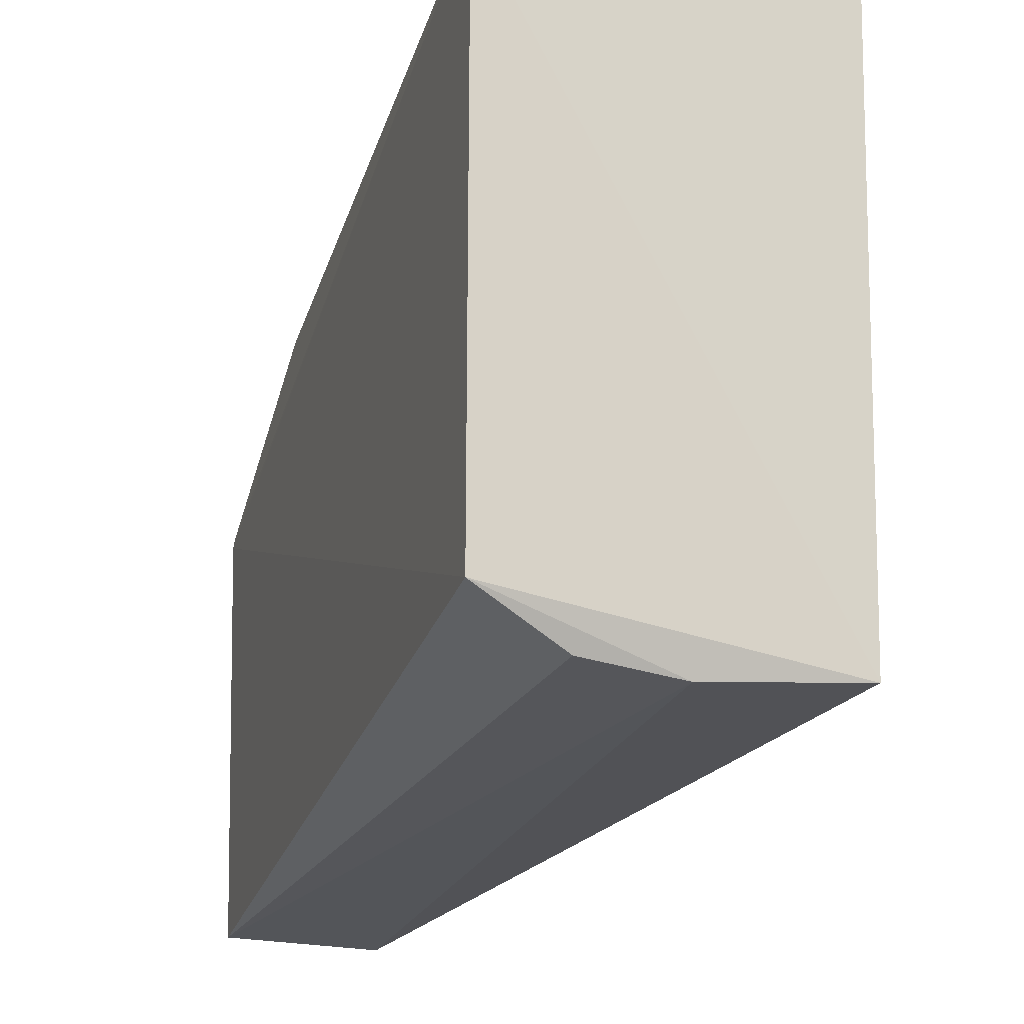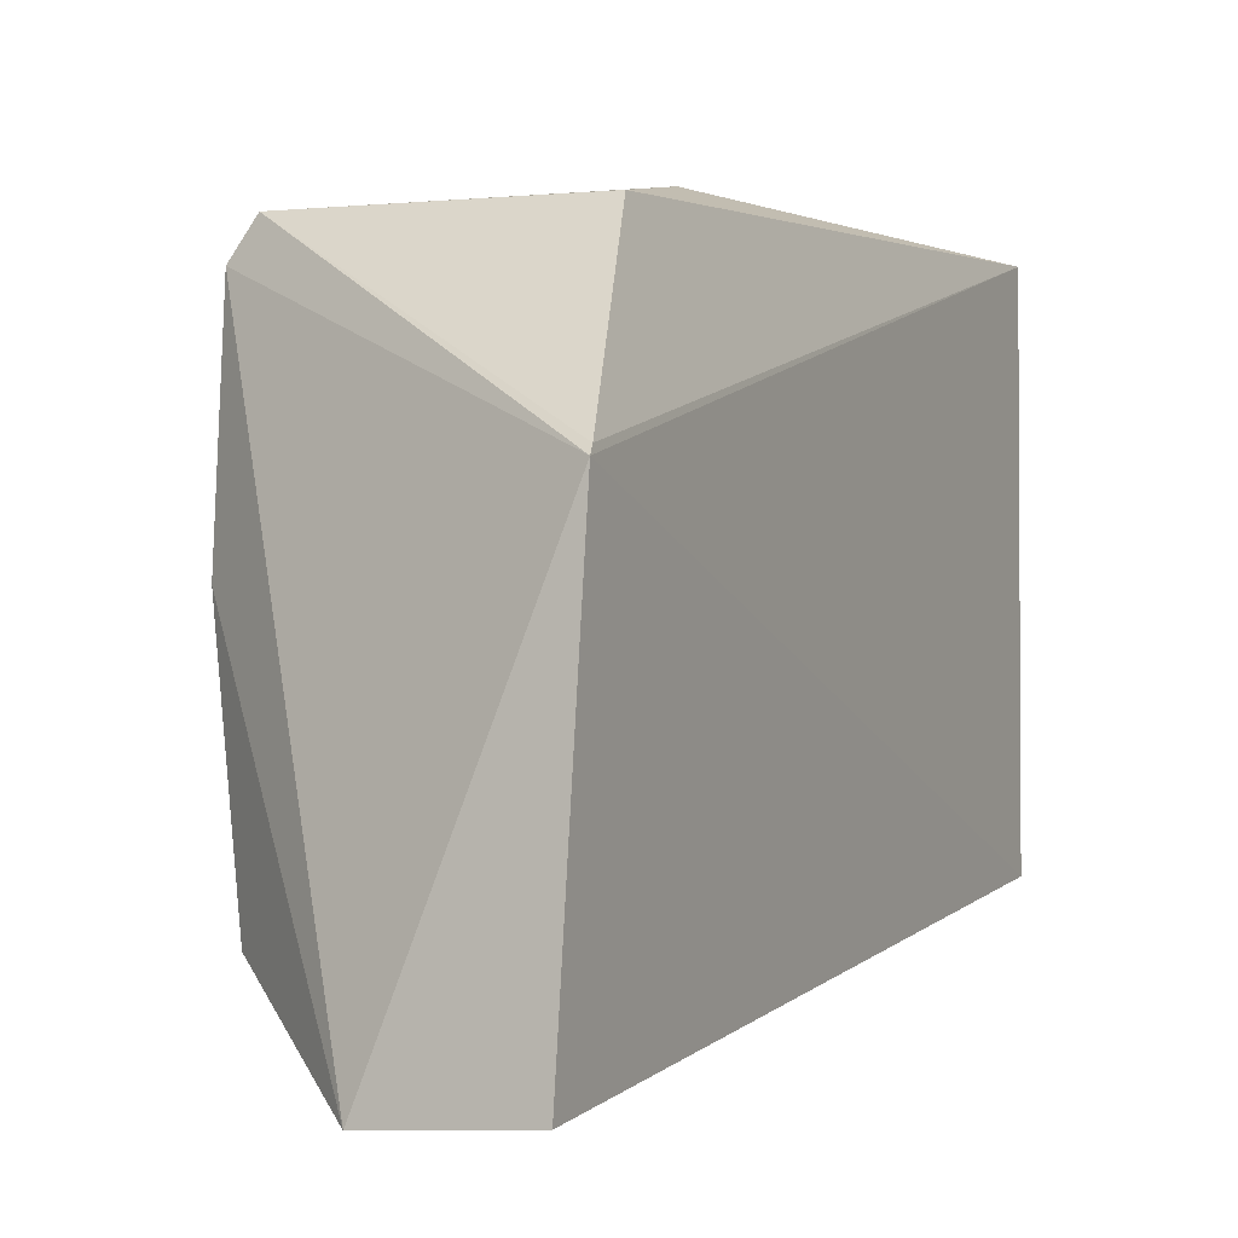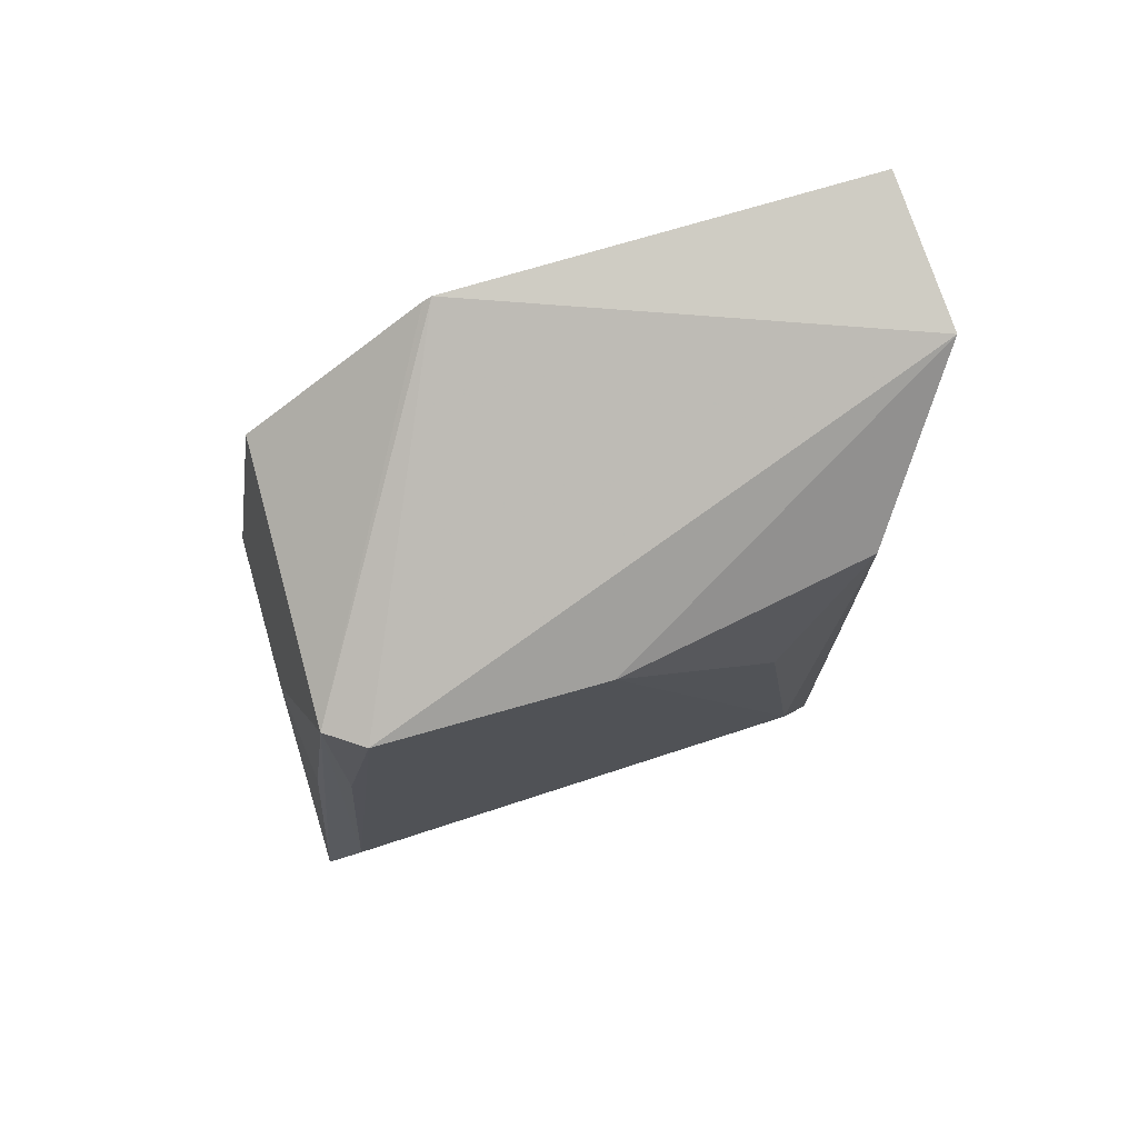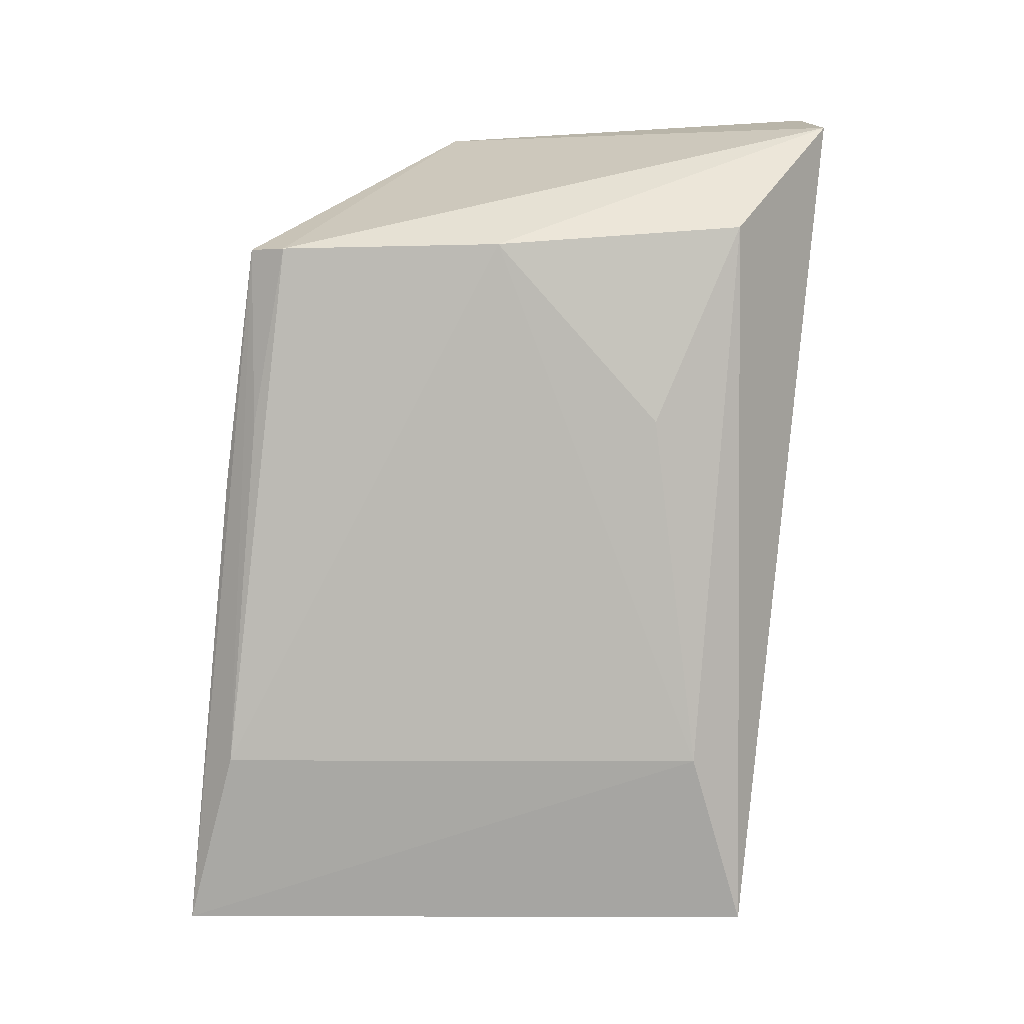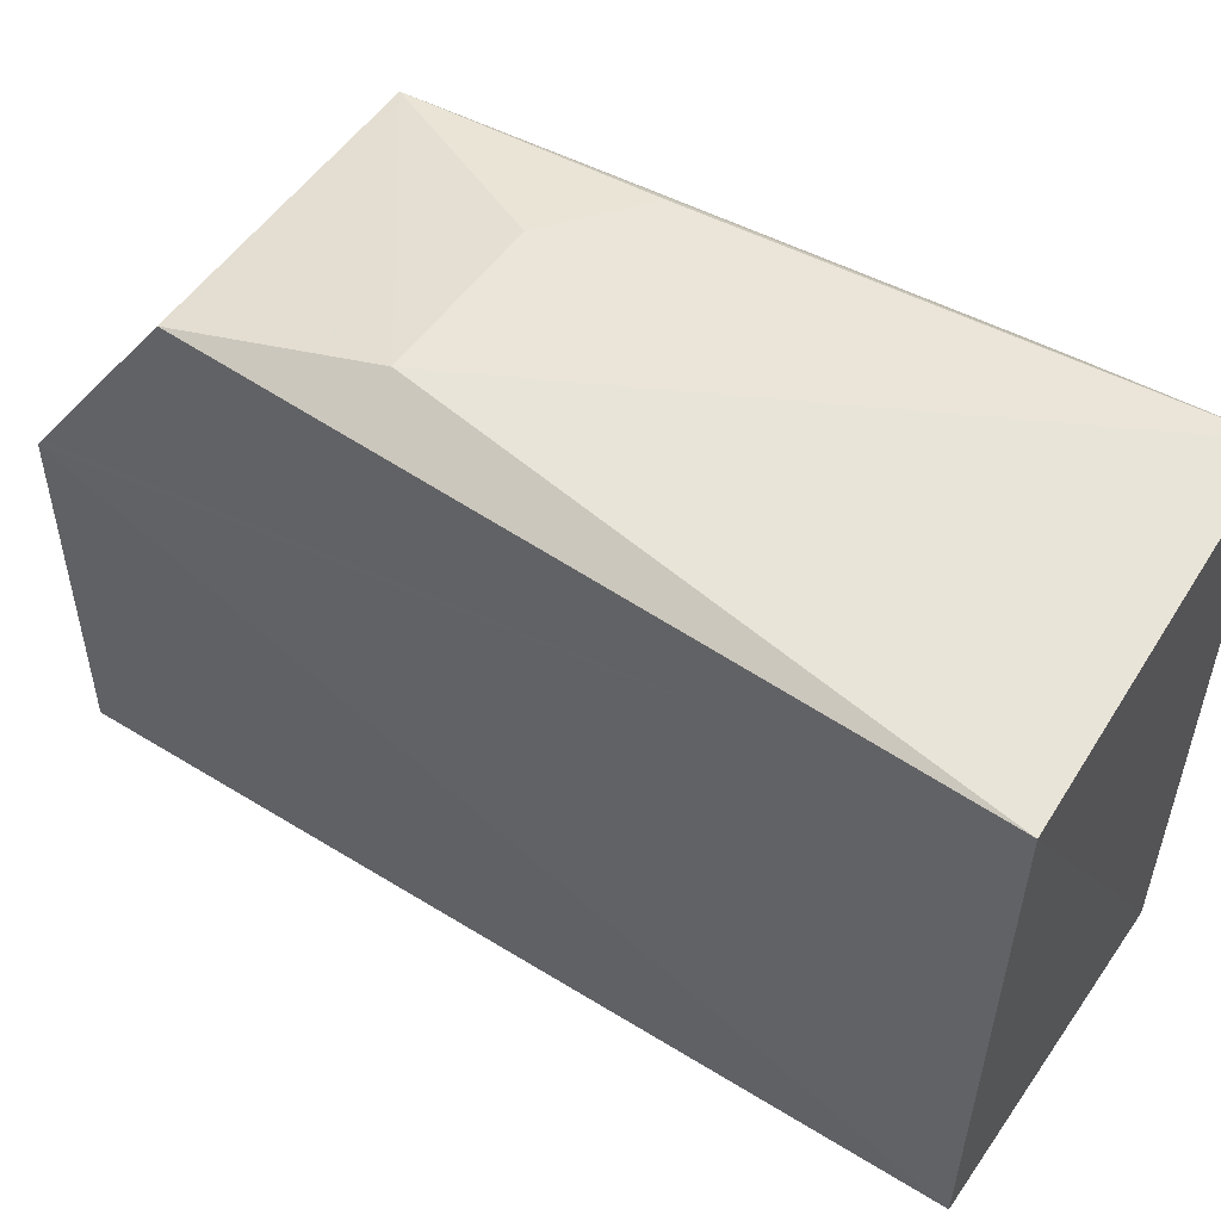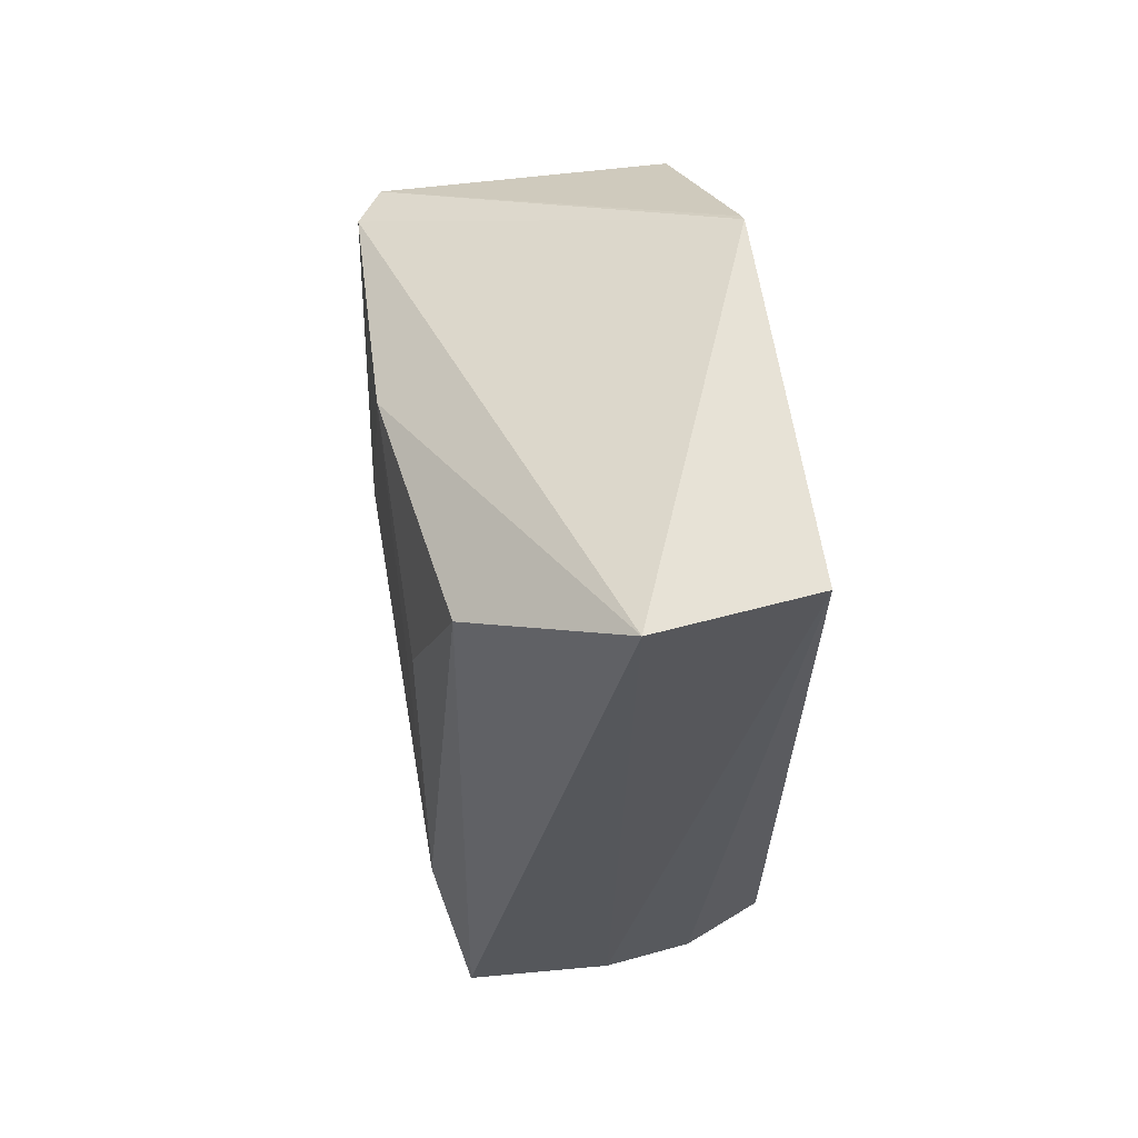
<metadata>
{"format":"obj","ext":"obj","renderer":"f3d","projection":"perspective","resolution":1024,"background":"white","views":[{"elev":-17.8,"azim":161.3,"up":"+Y"},{"elev":-3.7,"azim":24.0,"up":"+Y"},{"elev":76.9,"azim":-107.1,"up":"+Z"},{"elev":7.7,"azim":-88.9,"up":"+Z"},{"elev":54.1,"azim":125.4,"up":"+Y"},{"elev":57.1,"azim":-9.0,"up":"+Z"}]}
</metadata>
<code>
v 0.01091 -0.009252 0.1236
v 0.01031 -0.02686 0.1246
v 0.01158 -0.02104 0.08621
v -0.003418 0.002611 0.087
v -0.003663 -0.00219 0.1181
v -0.002882 -0.02307 0.08693
v 0.0116 0.002012 0.08599
v 0.003733 -0.02723 0.1238
v 0.007766 -0.02301 0.08704
v -0.004106 -0.02081 0.09477
v 0.009552 -0.0009942 0.1182
v 0.003696 -0.02353 0.08707
v -0.004395 0.0005052 0.09479
v -0.002325 -0.02273 0.1191
v -0.002544 -0.0006089 0.1181
v 0.01089 -0.008888 0.1233
v 0.0078 0.0007713 0.1103
v -0.003933 -0.01184 0.1183
v -0.003625 -0.0007481 0.1102
v 0.001218 0.0009186 0.1102
v -0.003847 -0.01894 0.1104
v -0.002554 0.0007073 0.1075
f 1 2 3
f 7 1 3
f 7 6 4
f 7 3 6
f 8 2 1
f 8 1 5
f 9 3 2
f 10 4 6
f 12 6 3
f 12 3 9
f 12 8 6
f 12 9 2
f 12 2 8
f 13 4 10
f 14 10 6
f 14 6 8
f 15 5 1
f 15 4 13
f 16 1 7
f 16 7 11
f 16 15 1
f 16 11 15
f 17 11 7
f 17 7 4
f 17 15 11
f 18 13 10
f 18 5 13
f 18 14 8
f 18 8 5
f 19 15 13
f 19 13 5
f 19 5 15
f 20 17 4
f 20 15 17
f 21 18 10
f 21 10 14
f 21 14 18
f 22 20 4
f 22 4 15
f 22 15 20

</code>
